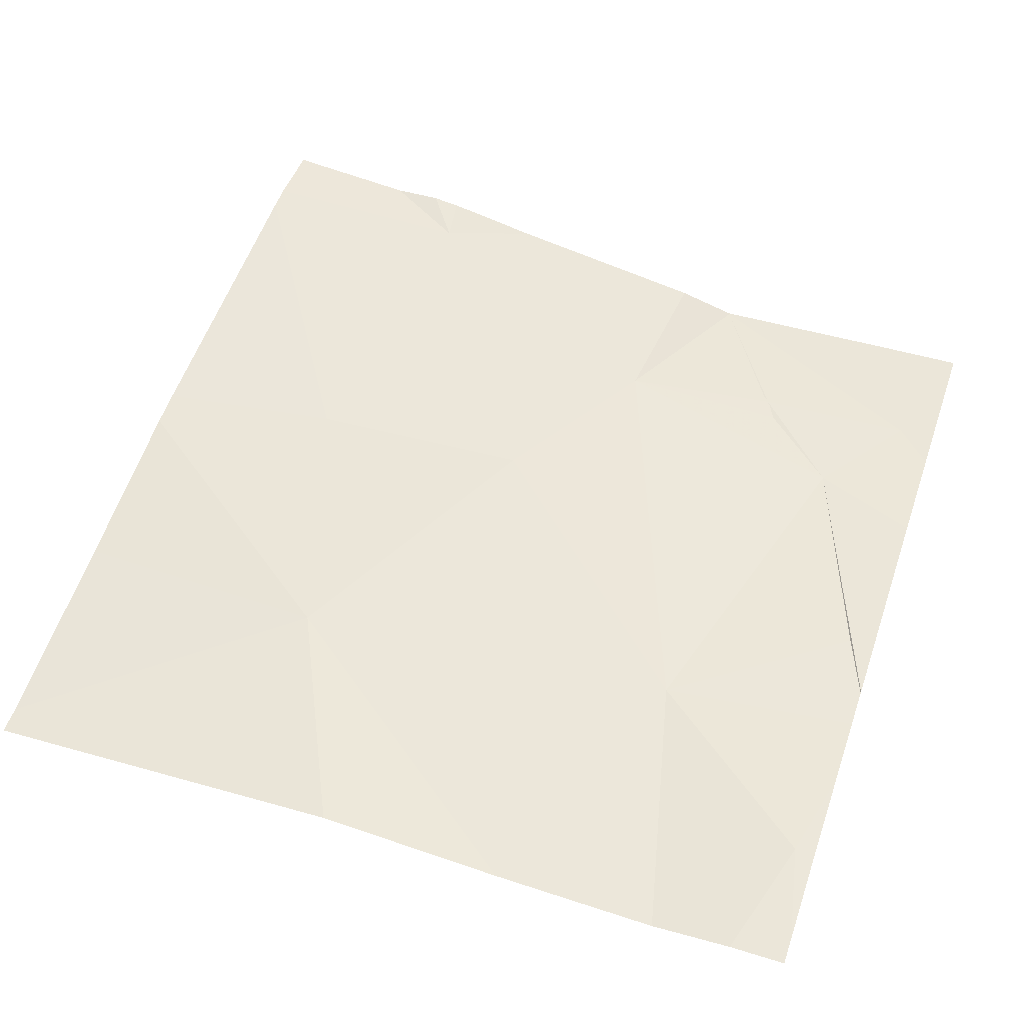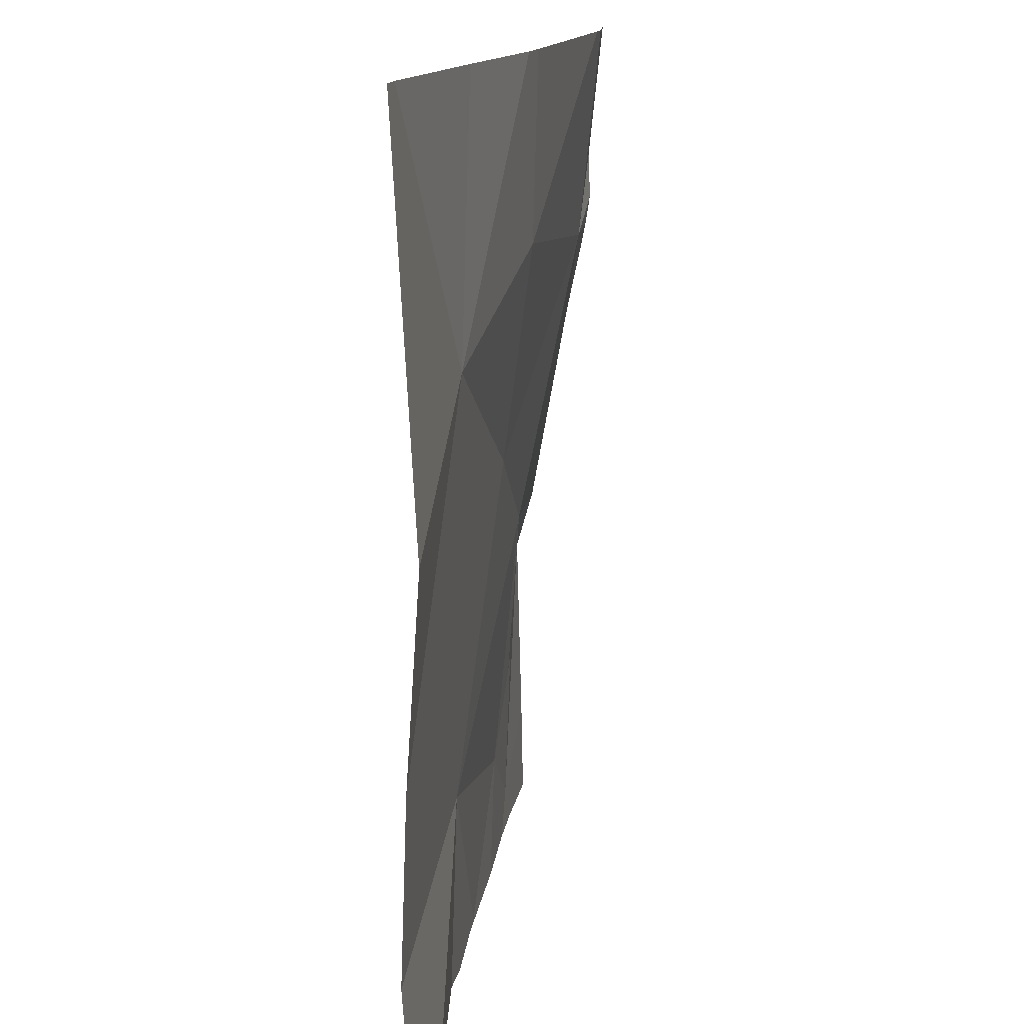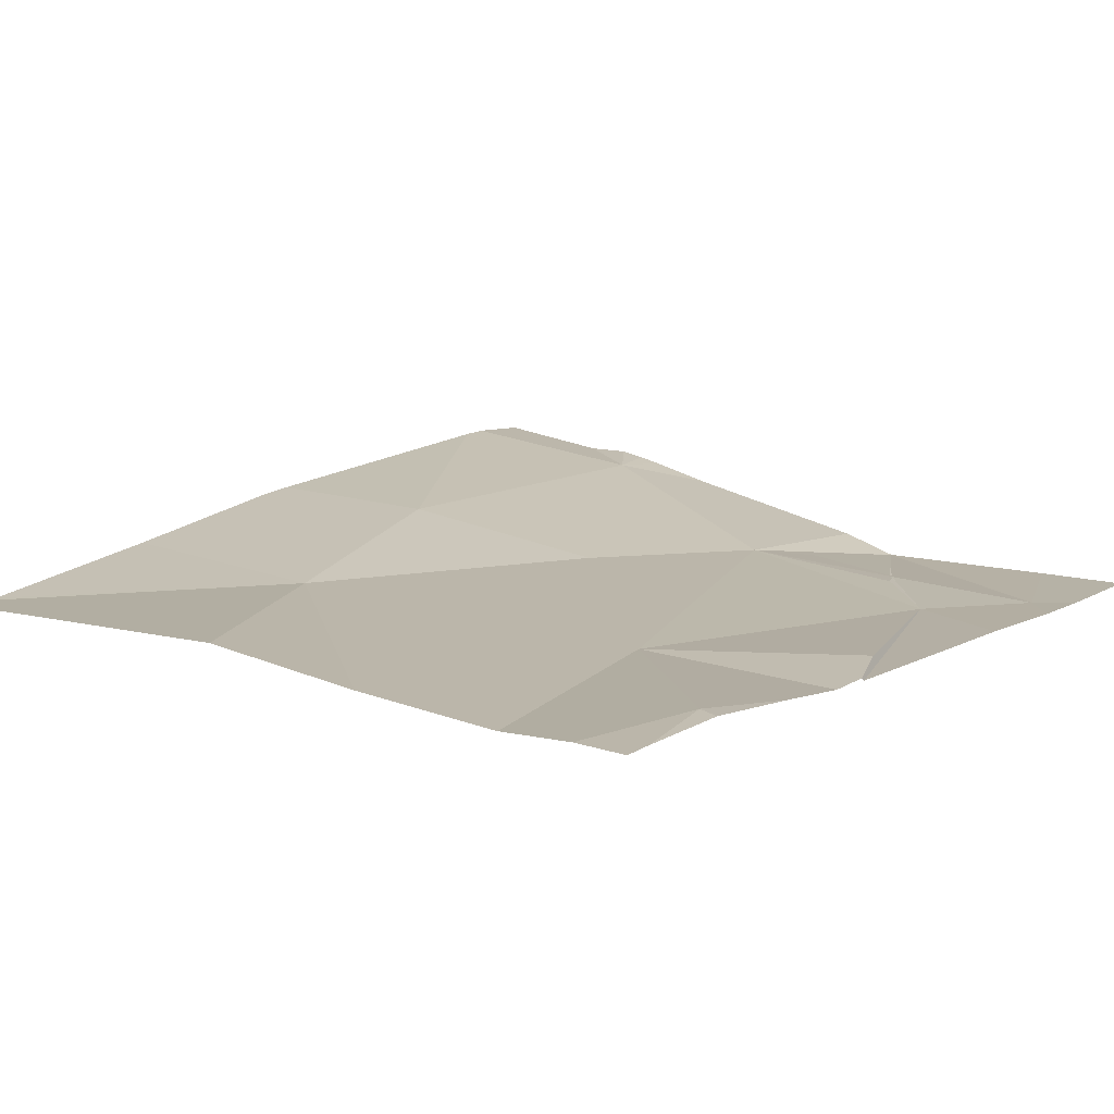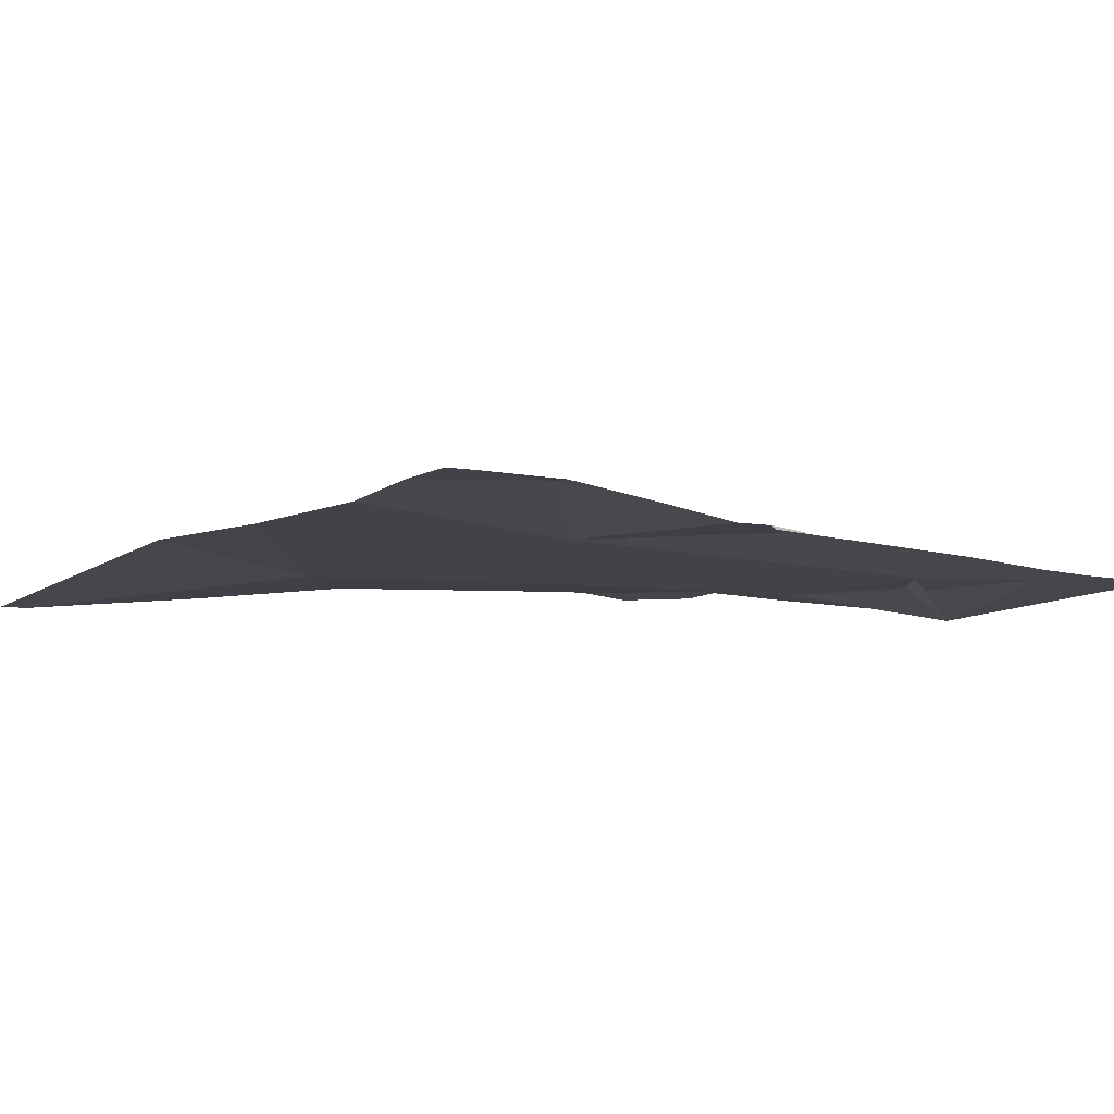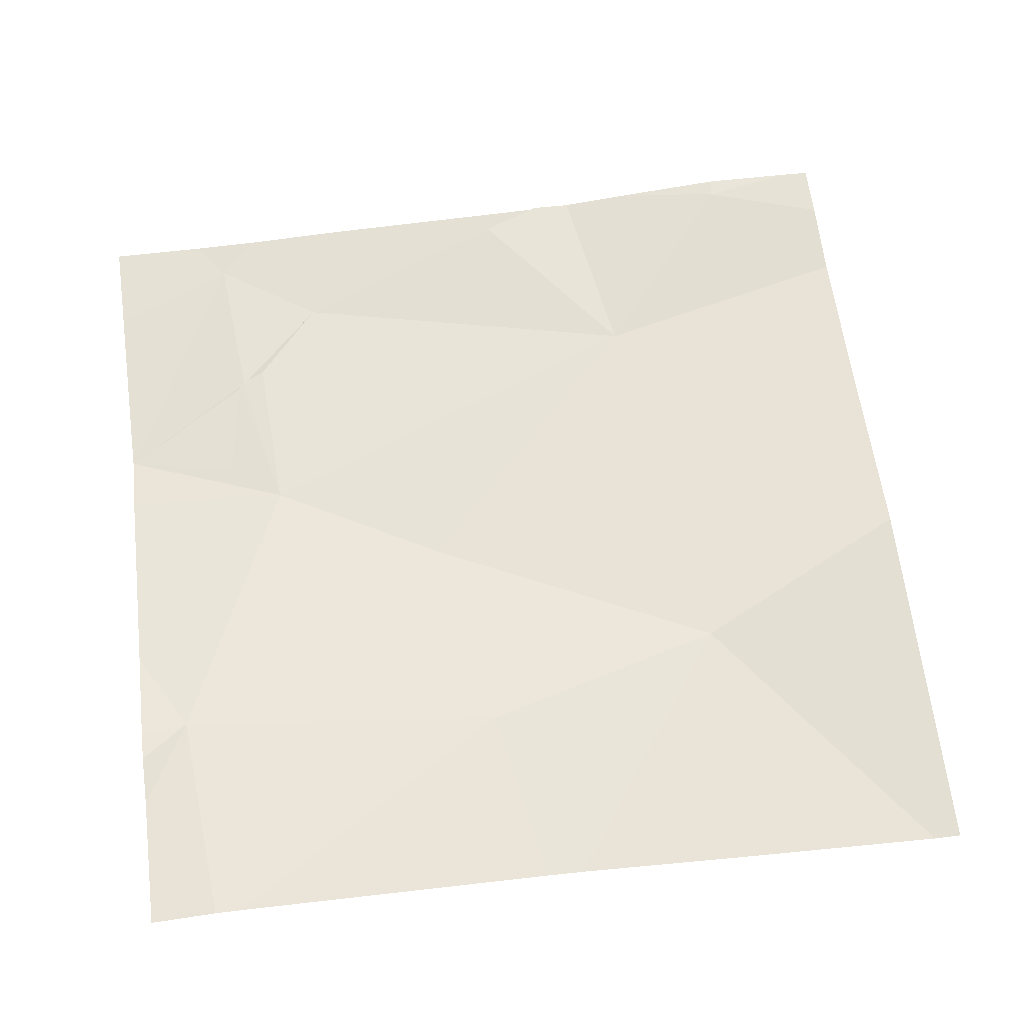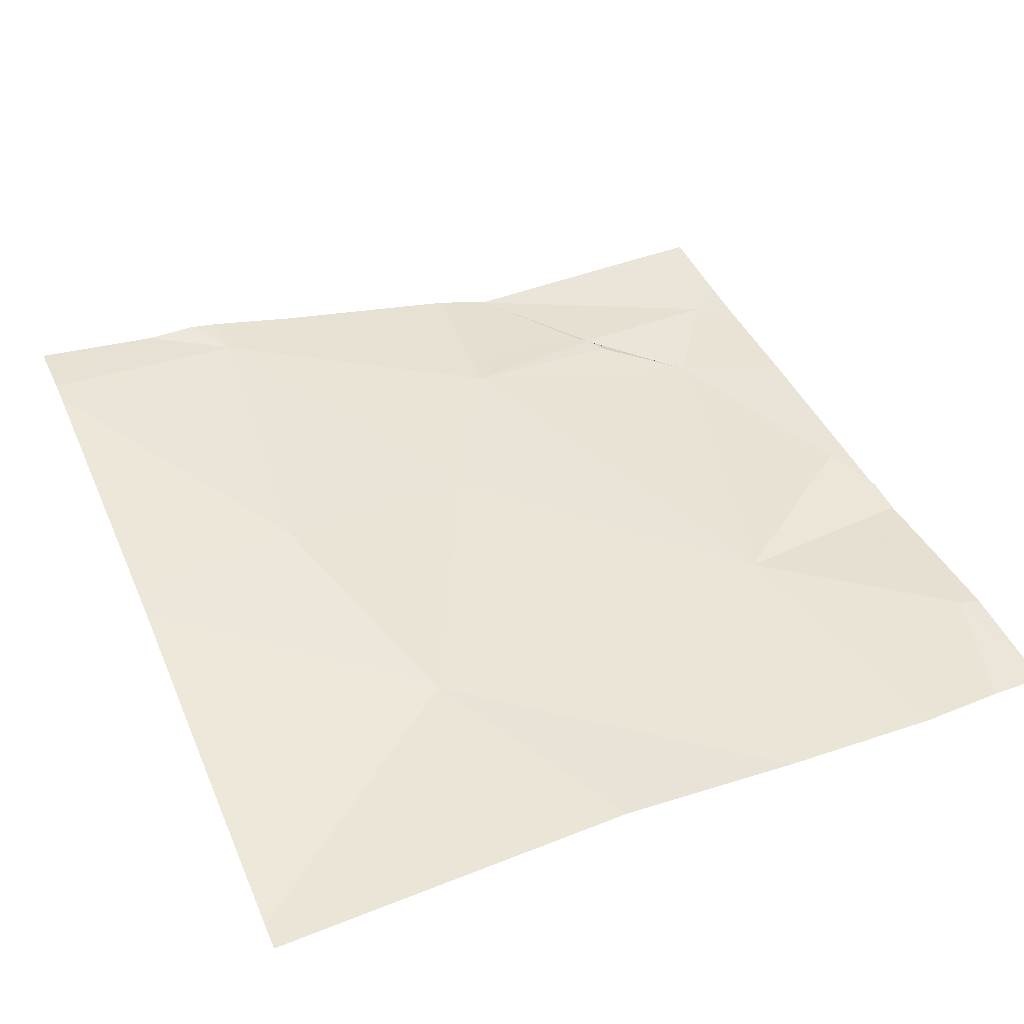
<metadata>
{"format":"obj","ext":"obj","renderer":"f3d","projection":"perspective","resolution":1024,"background":"white","views":[{"elev":51.3,"azim":-71.2,"up":"+Z"},{"elev":13.8,"azim":-82.9,"up":"+Y"},{"elev":12.0,"azim":-50.2,"up":"+Z"},{"elev":-9.6,"azim":-36.7,"up":"+Z"},{"elev":64.7,"azim":172.2,"up":"+Z"},{"elev":43.4,"azim":-113.1,"up":"+Z"}]}
</metadata>
<code>
v -109.9 246 483.2
v -110 245.7 483.2
v -110.4 245.8 483.2
v -110.6 246.5 483.2
v -110.5 245.6 483.2
v -110.2 245.6 483.2
v -109.8 246.5 483.3
v -110.1 246.1 483.2
v -109.8 246.5 483.3
v -109.7 246.3 483.3
v -110.1 246.3 483.2
v -110.4 246.3 483.2
v -109.7 246.3 483.3
v -109.7 246.3 483.3
v -109.7 246.4 483.3
v -110.3 245.6 483.2
v -110.3 245.6 483.2
v -109.8 246.3 483.3
v -109.8 245.6 483.2
v -109.9 245.8 483.2
v -109.8 245.9 483.2
v -109.7 245.9 483.2
v -110.5 245.6 483.2
v -110 245.6 483.2
v -110.4 245.6 483.2
v -110.3 245.6 483.2
v -109.9 245.8 483.2
v -109.9 245.8 483.2
v -109.9 245.6 483.2
v -109.9 245.8 483.2
v -110.4 246.5 483.2
v -109.8 246.5 483.3
v -110.7 245.7 483.2
v -110.7 245.7 483.2
v -110.7 246.1 483.2
v -110.7 245.9 483.2
v -109.7 245.9 483.2
v -109.7 245.9 483.2
v -110.2 246.5 483.3
v -110.2 246.5 483.3
v -109.7 246 483.2
v -109.7 246.2 483.2
v -109.7 245.7 483.2
v -109.8 245.6 483.2
v -110.6 245.6 483.2
v -110.7 245.6 483.2
v -109.8 245.6 483.2
v -109.7 245.6 483.2
v -110.6 246.5 483.2
v -110.7 246.5 483.2
v -109.7 246.5 483.3
f 2 1 3
f 3 5 25
f 6 2 3
f 50 35 4
f 8 3 1
f 16 6 17
f 49 12 31
f 8 11 12
f 5 3 33
f 45 5 34
f 33 12 36
f 37 22 38
f 6 3 26
f 8 12 3
f 39 11 40
f 10 18 42
f 32 15 51
f 2 19 20
f 1 21 22
f 27 21 28
f 22 21 27
f 44 19 47
f 22 2 28
f 27 2 22
f 19 28 20
f 1 20 28
f 21 1 28
f 19 22 28
f 19 2 24
f 9 18 15
f 1 22 37
f 29 19 24
f 18 1 41
f 2 27 1
f 27 28 30
f 30 20 27
f 24 2 16
f 38 19 43
f 1 27 20
f 2 30 28
f 20 30 2
f 7 18 9
f 11 8 18
f 8 1 18
f 9 15 32
f 17 6 26
f 45 34 46
f 7 11 18
f 13 18 10
f 40 11 7
f 33 3 12
f 34 5 33
f 15 18 14
f 35 12 4
f 14 18 13
f 16 2 6
f 36 12 35
f 23 5 45
f 38 22 19
f 4 12 49
f 41 1 37
f 26 3 25
f 25 5 23
f 42 18 41
f 43 19 44
f 31 12 39
f 39 12 11
f 47 19 29
f 48 43 44

</code>
